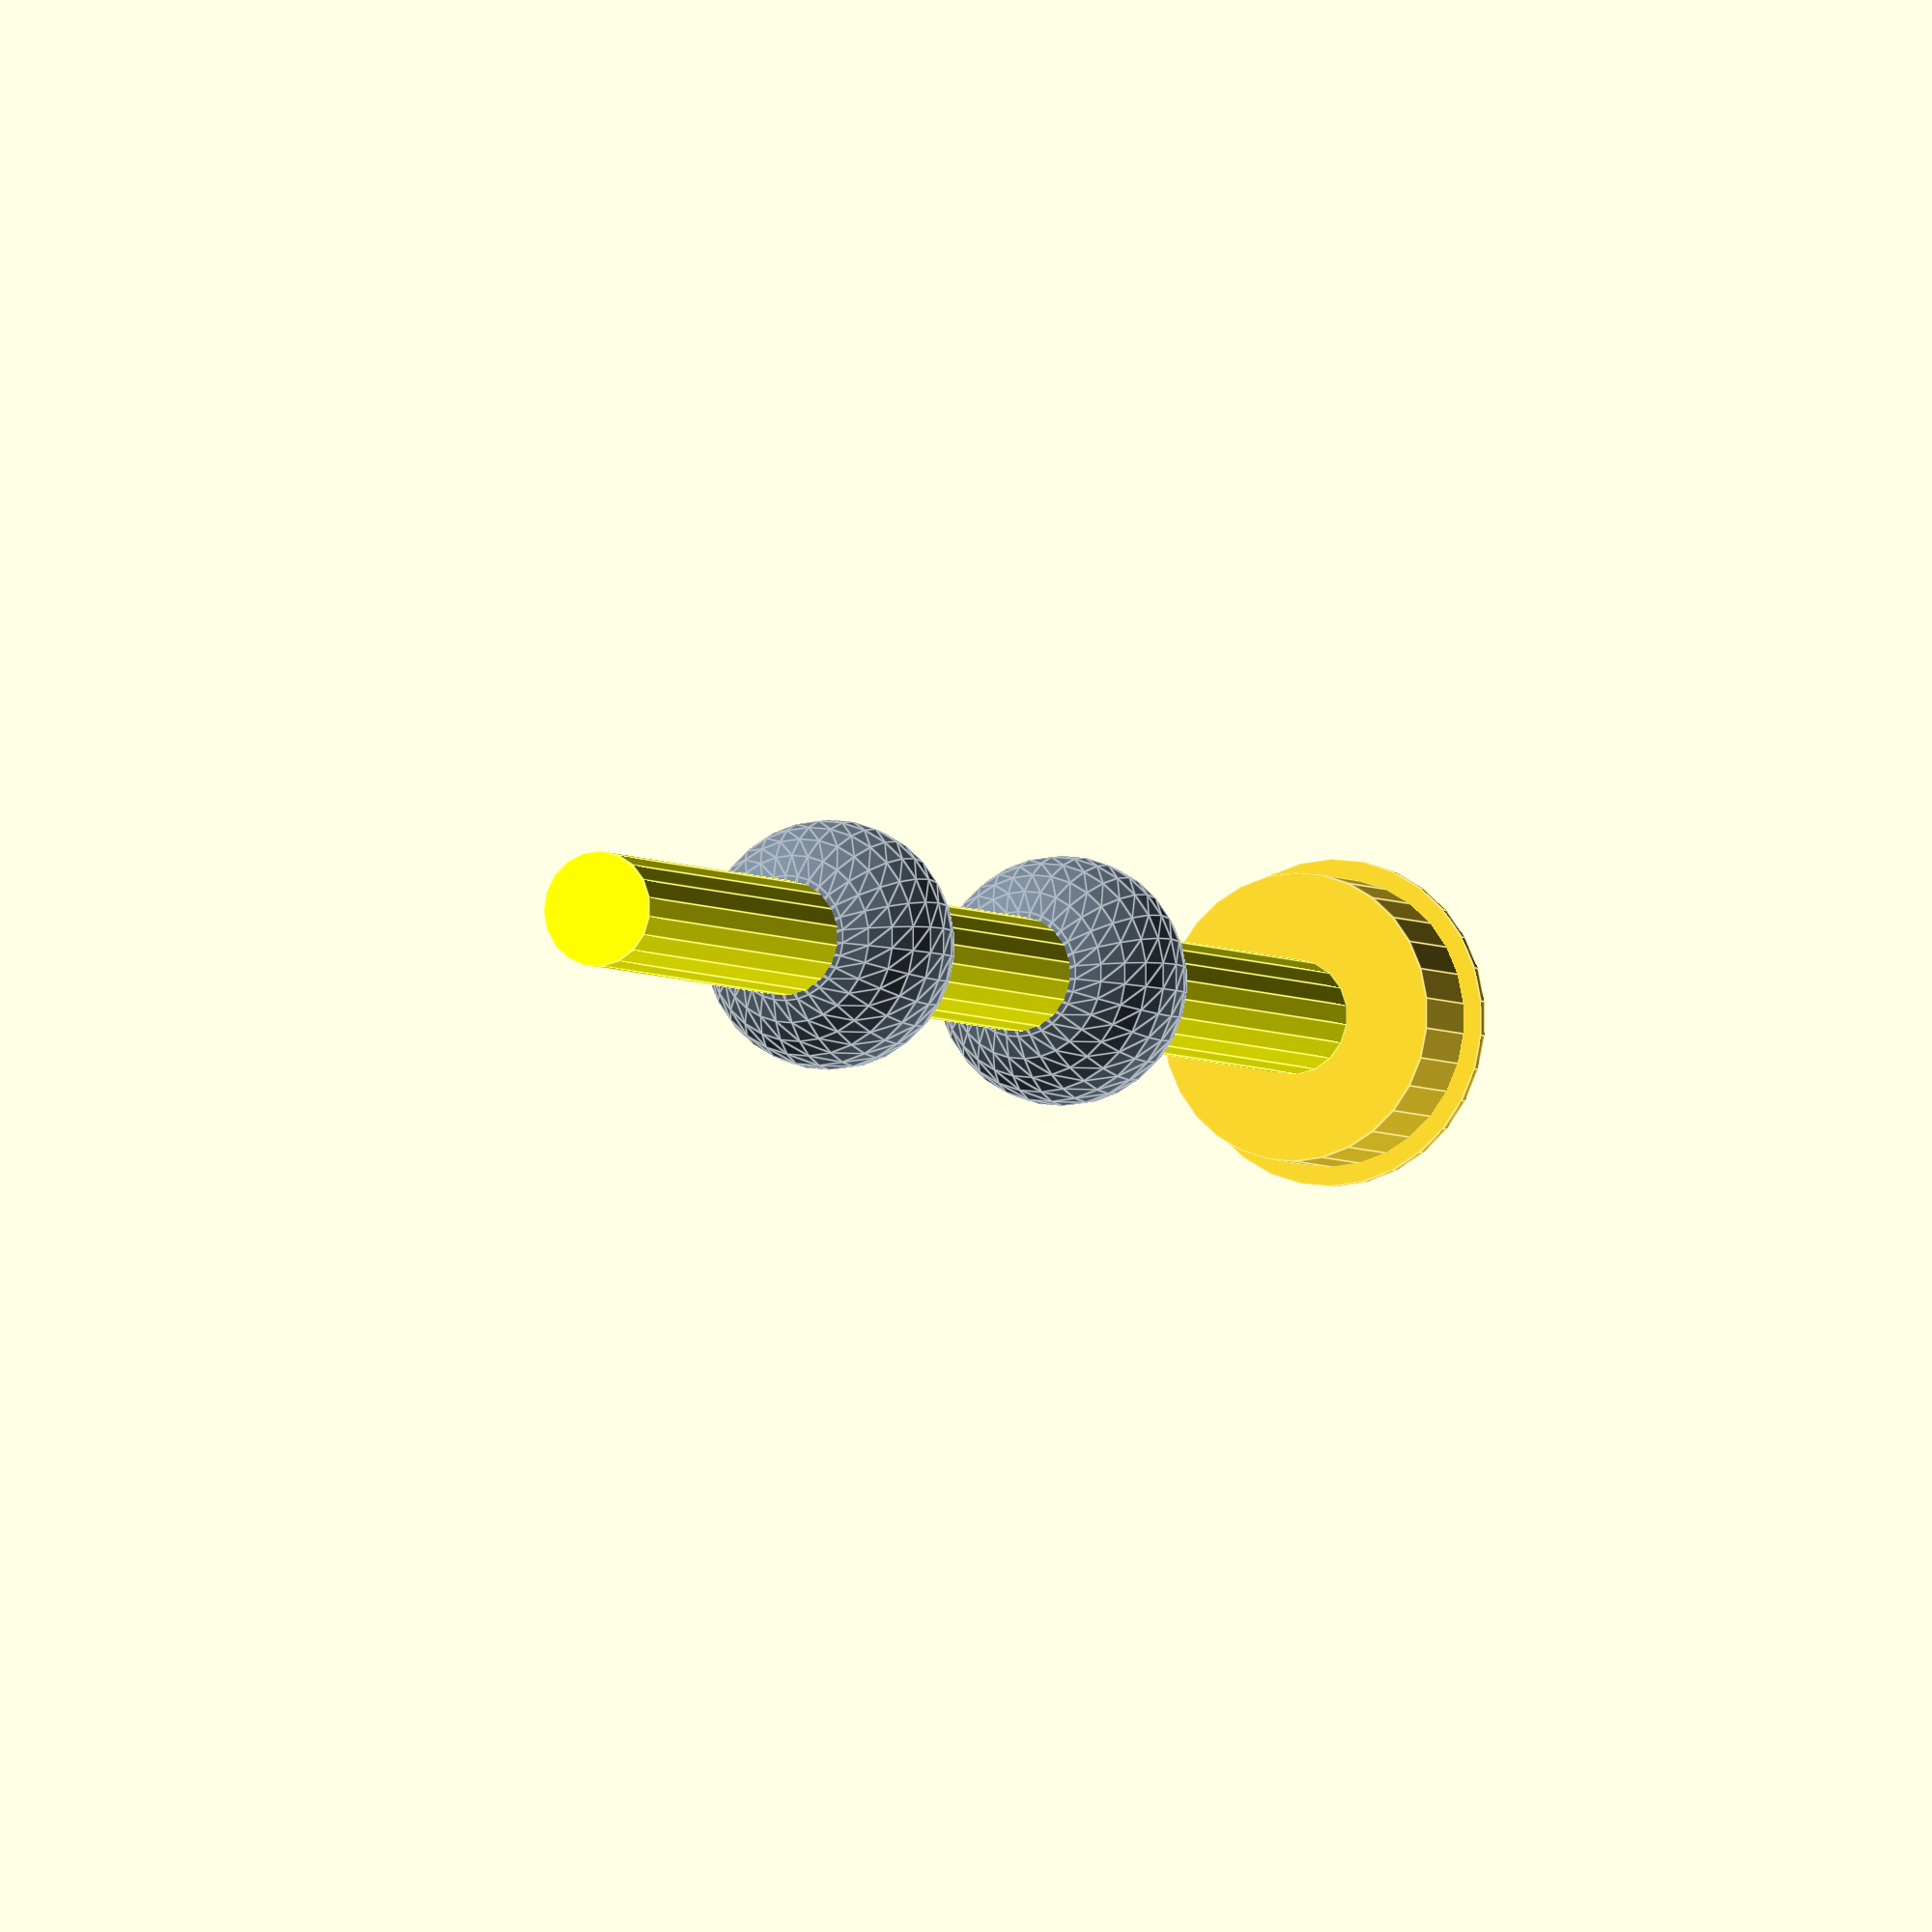
<openscad>
// Base
art2();
base_r();

esl();
translate([0,0,60]){
  art();
  esl();
  translate([0,0,60]){
    art();
    esl();
    }
  }

module esl(){
  color("yellow",1.0)
  cylinder(r1=6,r2=6,h=60);
}

module art2(){
    color("slategray",1.0)
    cylinder(8,5,5,center=true);
}
module art(){
    color("slategray",1.0)
    sphere(13);
}
module base_r(){
    translate([0,0,-5]){
        translate([0,0,-5])
            cylinder(r1=17, r2=17, h=1, center=true);
        cylinder(r1=15, r2=15, h=10, center=true);   
    }
}
// Agregando un comentario de prueba
</openscad>
<views>
elev=3.9 azim=66.0 roll=23.7 proj=o view=edges
</views>
